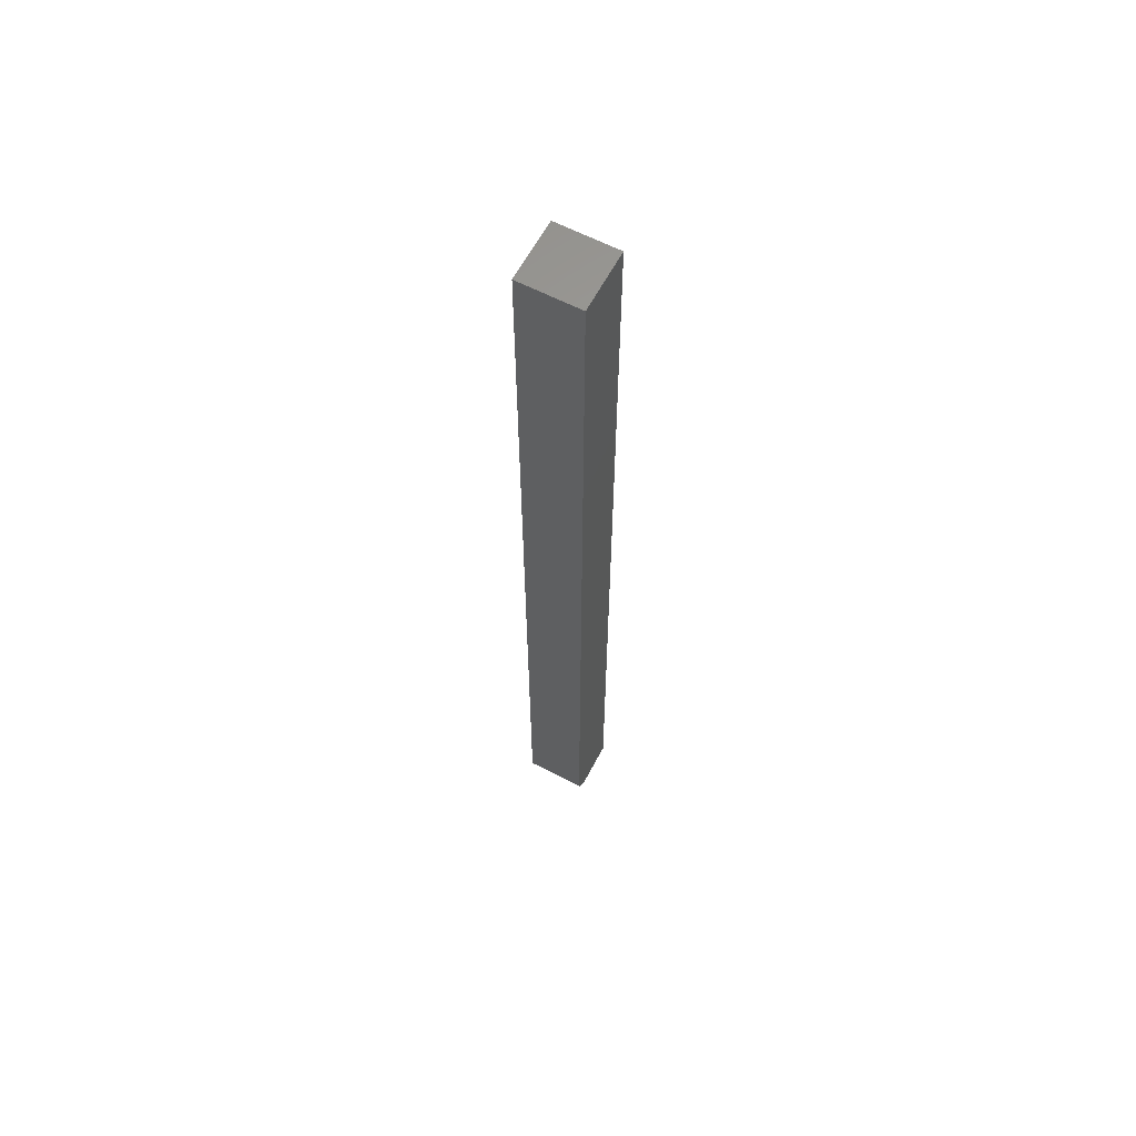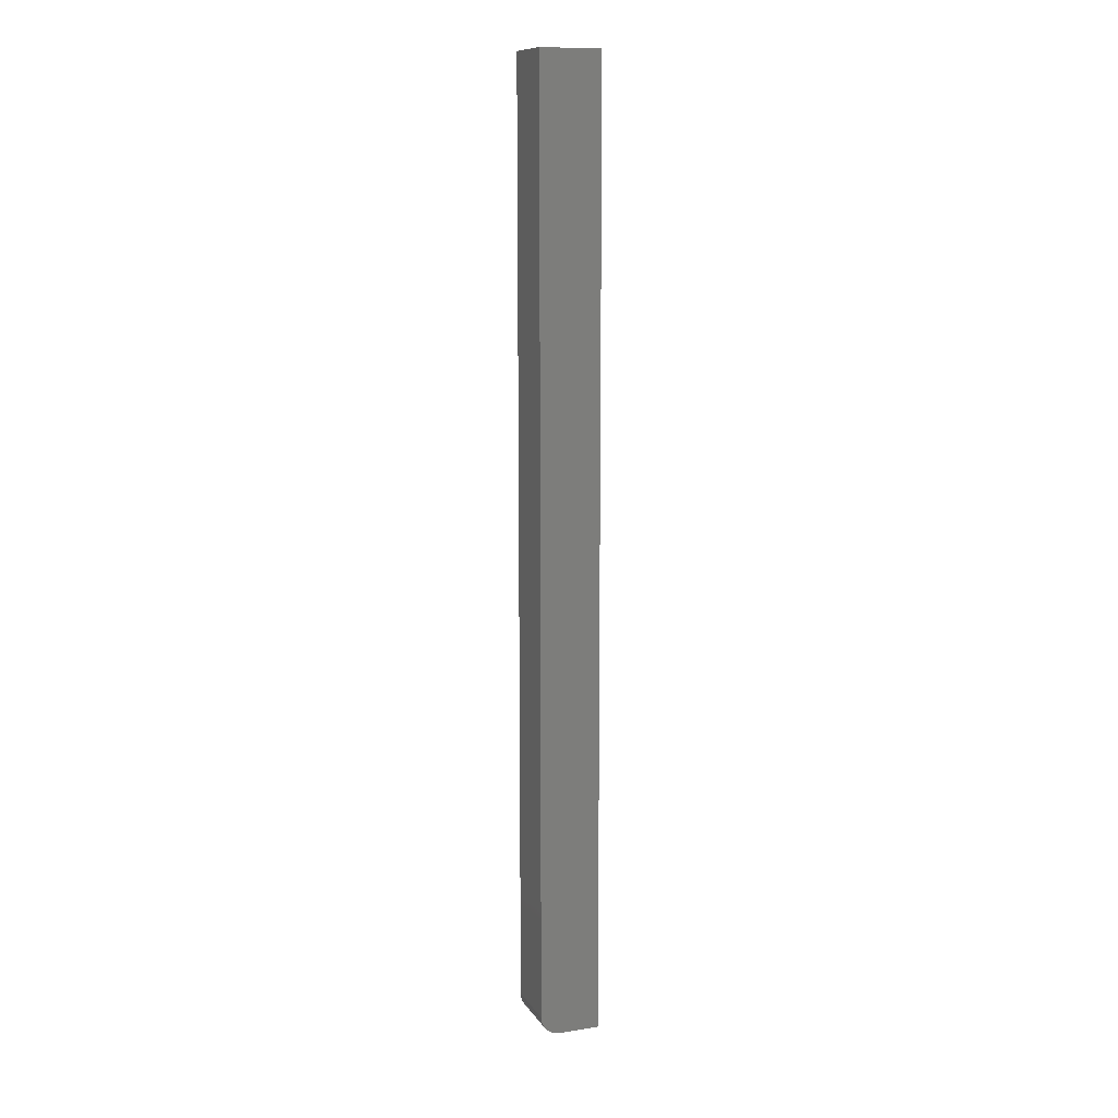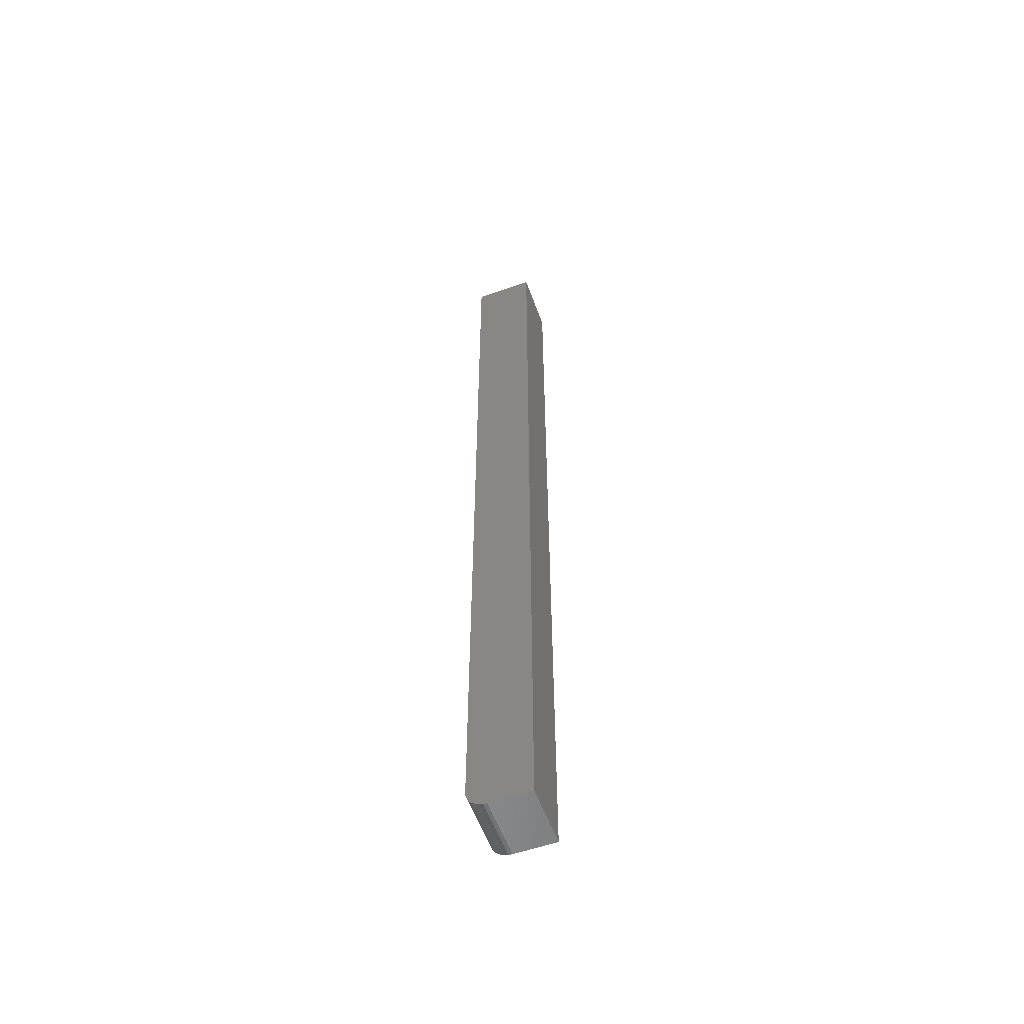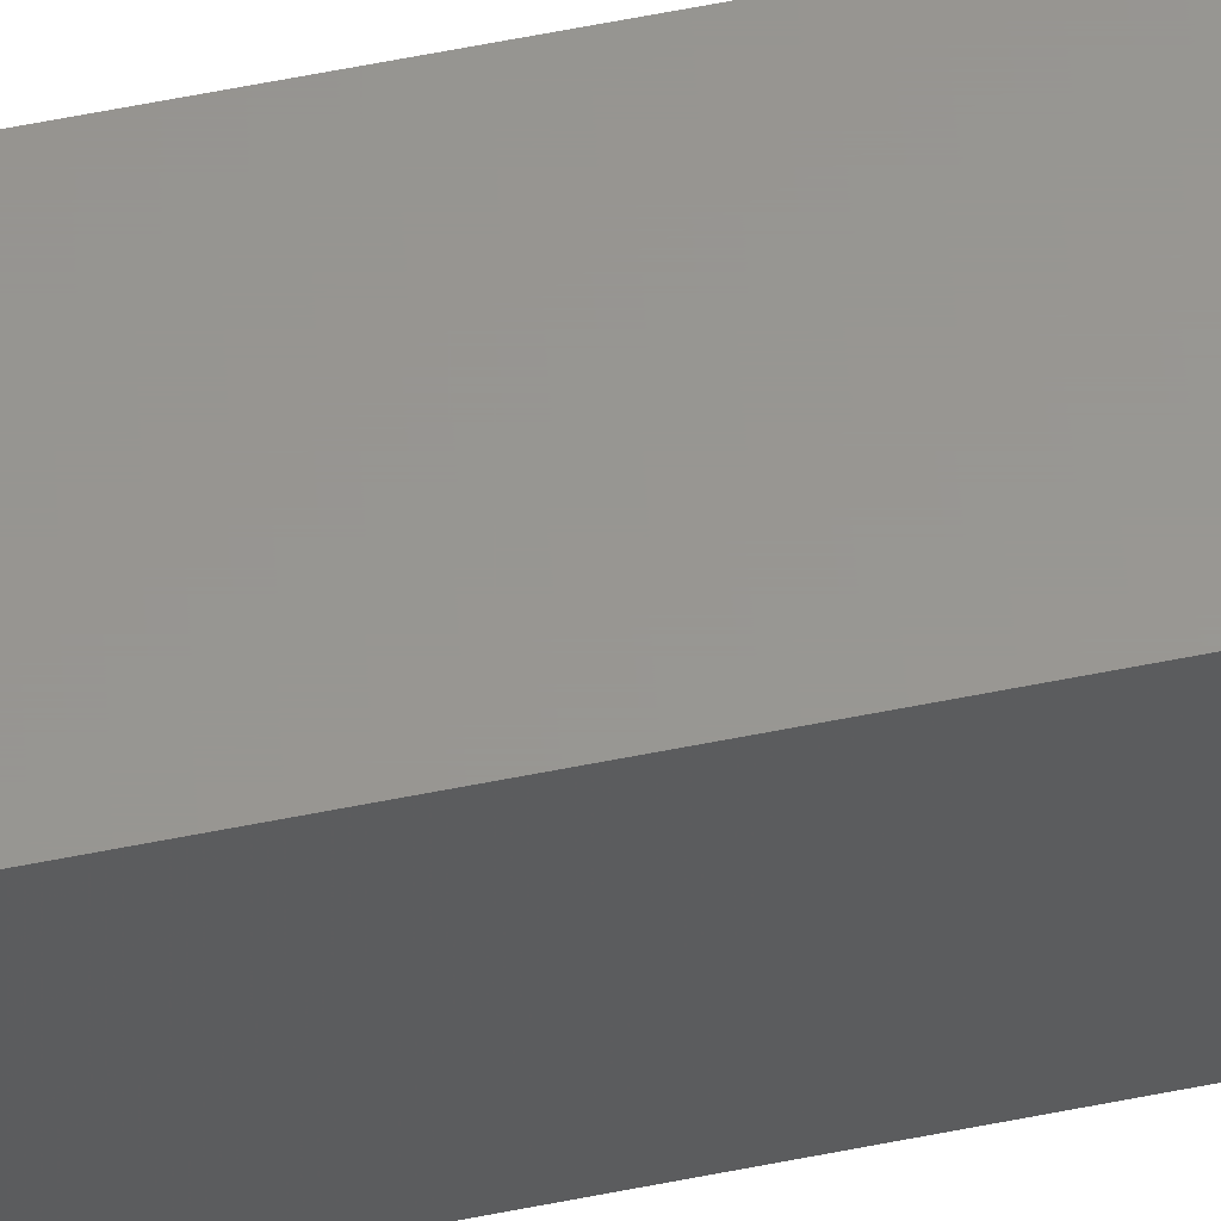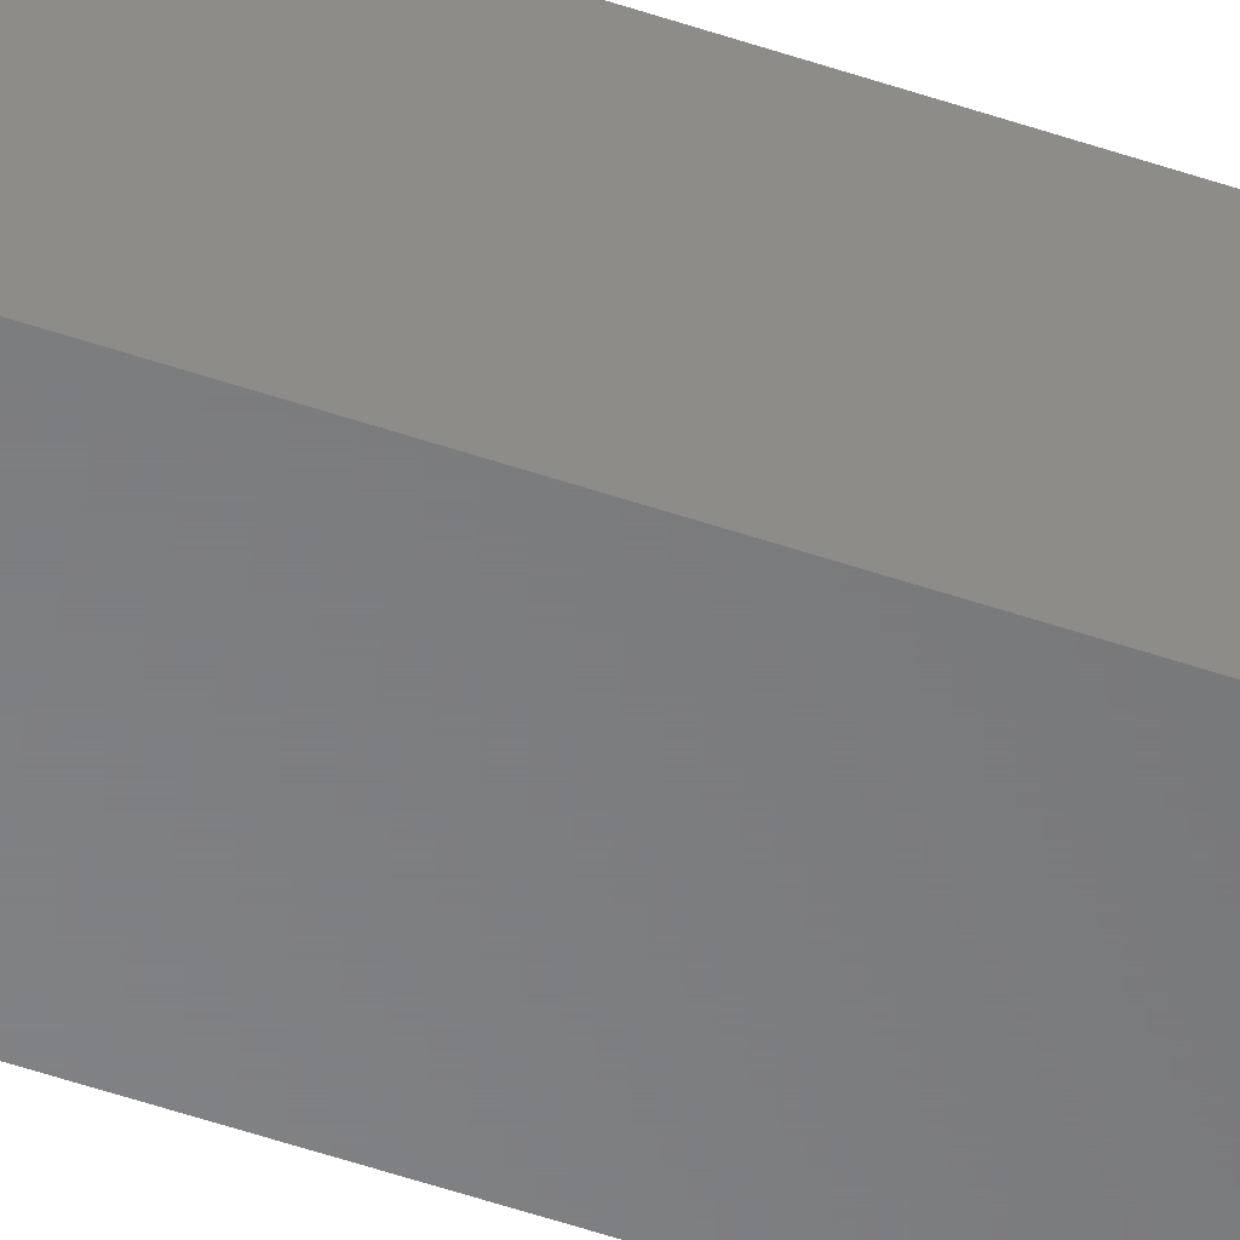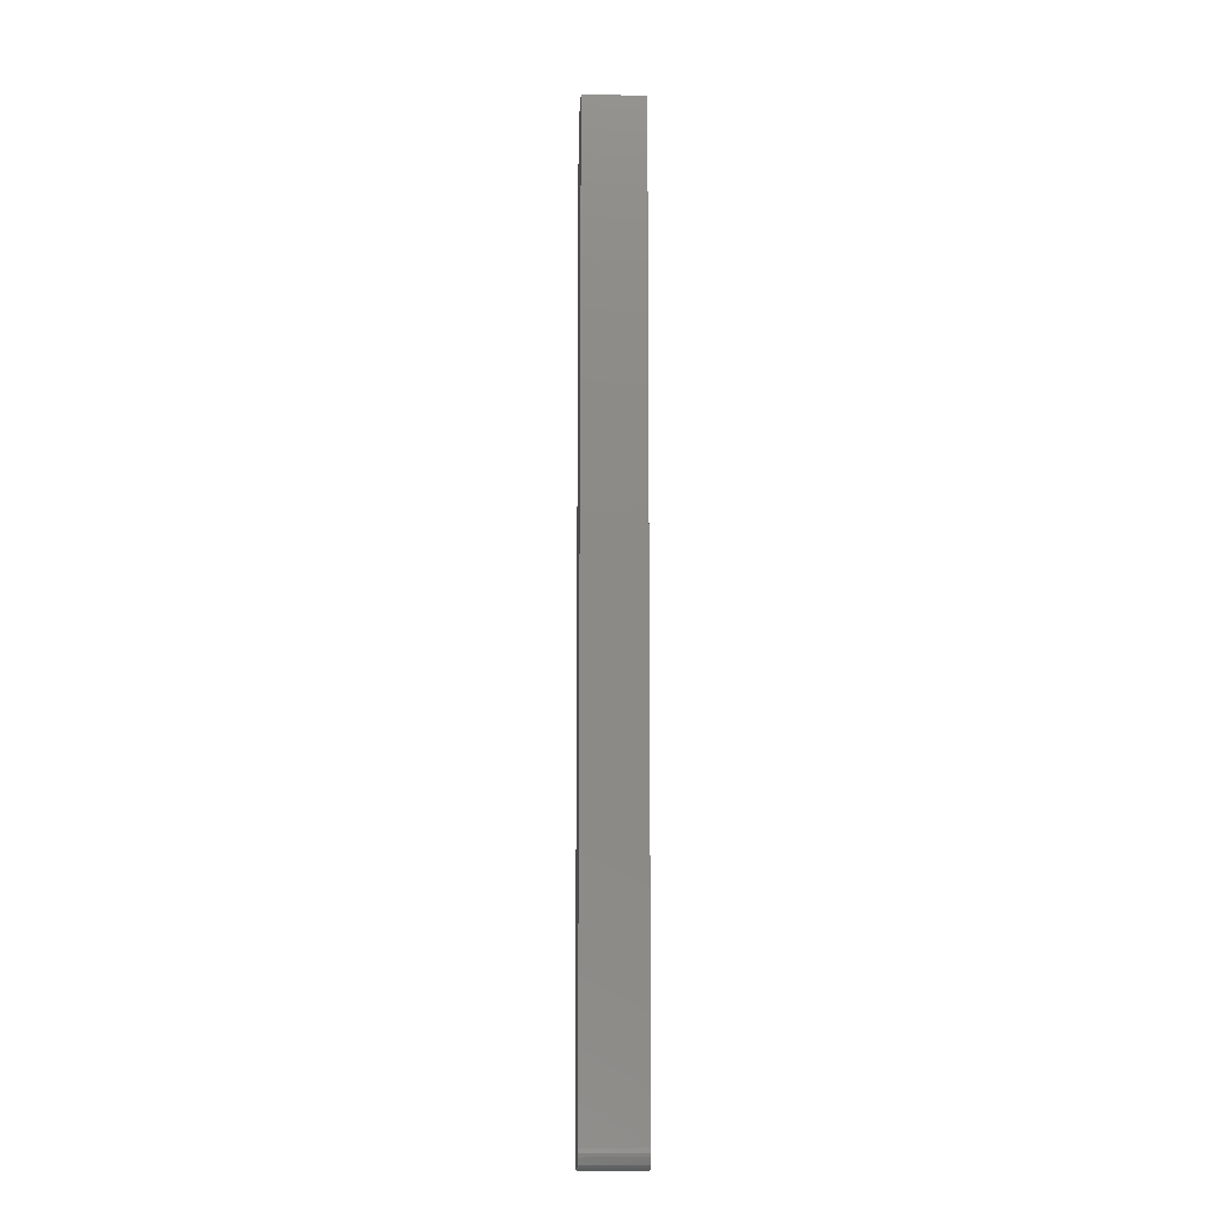
<metadata>
{"format":"stl","ext":"stl","renderer":"f3d","projection":"perspective","resolution":1024,"background":"white","views":[{"elev":62.2,"azim":-152.2,"up":"+Z"},{"elev":11.3,"azim":-110.7,"up":"+Z"},{"elev":-57.0,"azim":-70.0,"up":"+Z"},{"elev":58.5,"azim":78.2,"up":"+Y"},{"elev":-54.3,"azim":-109.8,"up":"+Y"},{"elev":-11.6,"azim":176.9,"up":"+Z"}]}
</metadata>
<code>
# stl→obj: 24 verts, 44 faces
v -0.0278 -0.0278 0
v -0.0278 0.004359 0
v 0.01998 -0.0278 0
v 0.01998 0.004359 0
v -0.0278 -0.0278 0.75
v -0.0278 0.01998 0.75
v -0.0278 0.01998 0.01562
v -0.0278 0.01968 0.01258
v -0.0278 0.01879 0.009646
v -0.0278 0.007407 0.0003002
v -0.0278 0.01735 0.006944
v -0.0278 0.01541 0.004576
v -0.0278 0.01304 0.002633
v -0.0278 0.01034 0.001189
v 0.01998 0.01998 0.01562
v 0.01998 0.01998 0.75
v 0.01998 0.007407 0.0003002
v 0.01998 0.01034 0.001189
v 0.01998 0.01879 0.009646
v 0.01998 0.01968 0.01258
v 0.01998 -0.0278 0.75
v 0.01998 0.01304 0.002633
v 0.01998 0.01541 0.004576
v 0.01998 0.01735 0.006944
f 1 2 3
f 3 2 4
f 5 6 7
f 7 8 9
f 10 2 9
f 10 9 11
f 10 11 12
f 10 12 13
f 10 13 14
f 2 1 9
f 9 1 5
f 9 5 7
f 15 7 16
f 16 7 6
f 4 17 18
f 15 19 20
f 21 3 19
f 21 19 15
f 21 15 16
f 3 4 18
f 3 18 22
f 3 22 23
f 3 23 24
f 3 24 19
f 4 2 17
f 17 2 10
f 17 10 18
f 18 10 14
f 18 14 22
f 22 14 13
f 22 13 23
f 23 13 12
f 23 12 24
f 24 12 11
f 24 11 19
f 19 11 9
f 19 9 20
f 20 9 8
f 20 8 15
f 15 8 7
f 5 21 6
f 6 21 16
f 1 3 5
f 5 3 21

</code>
